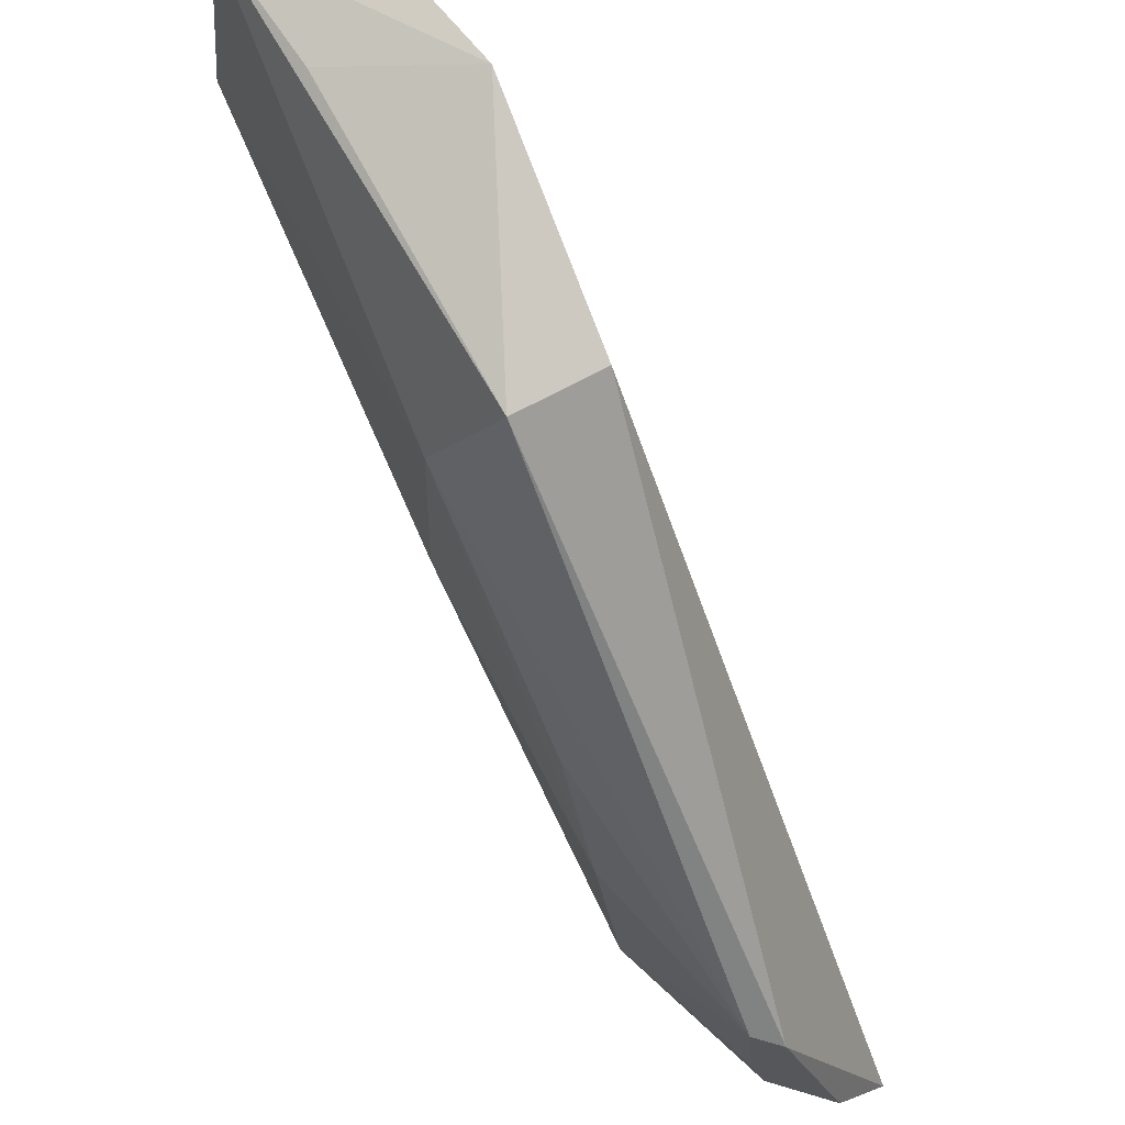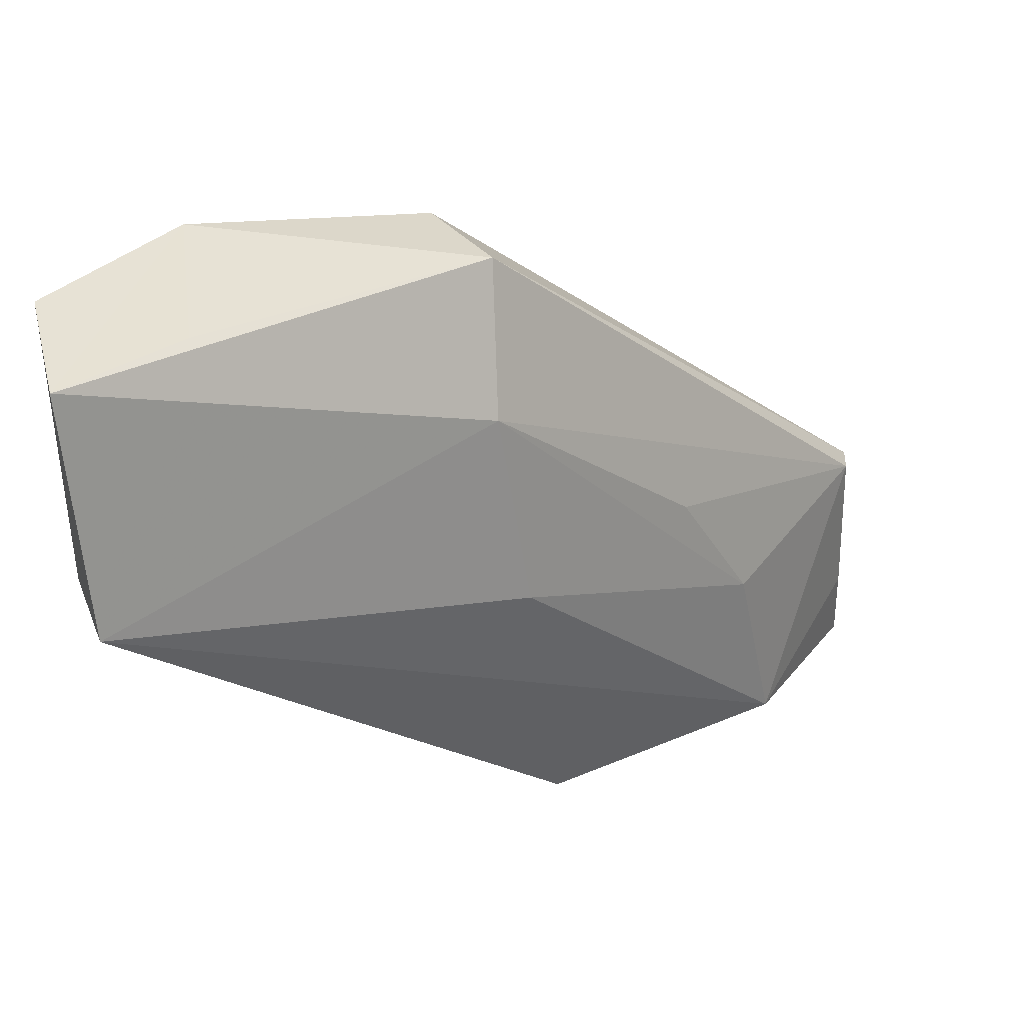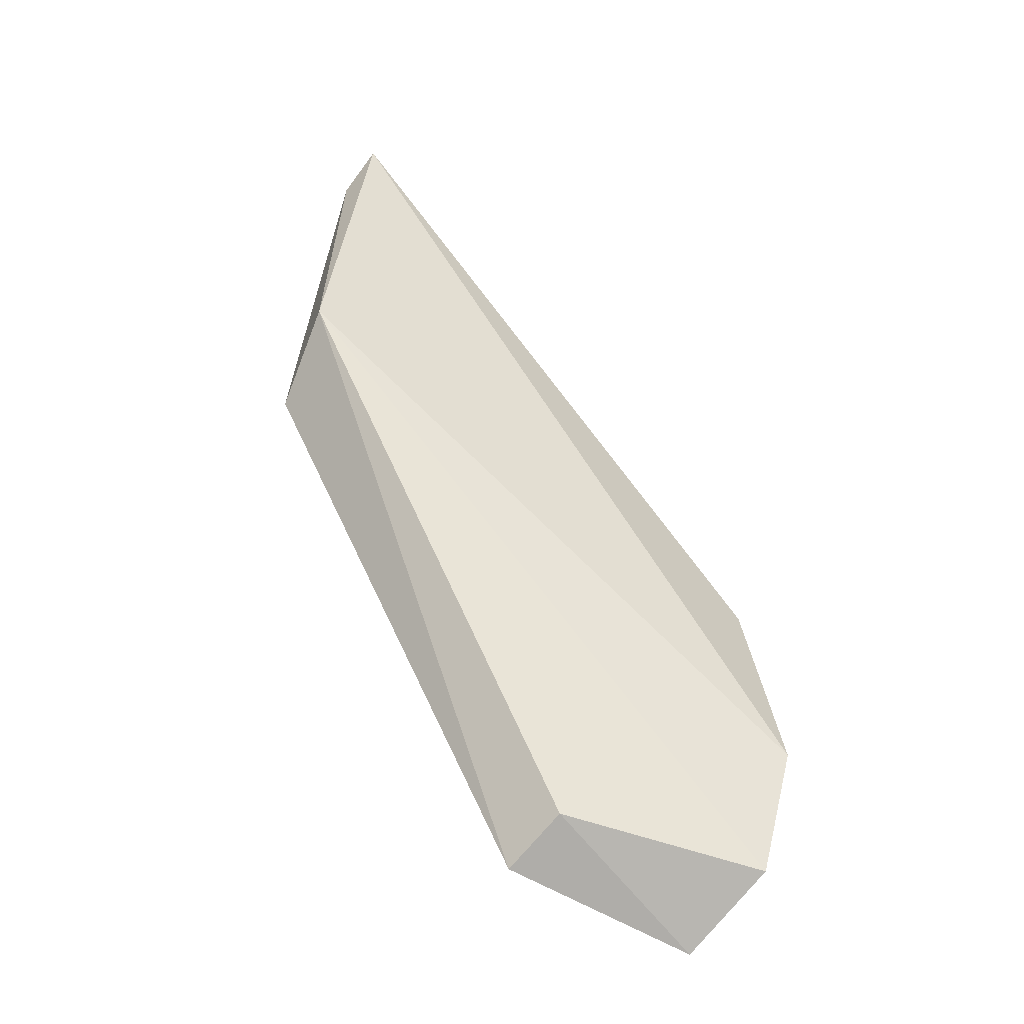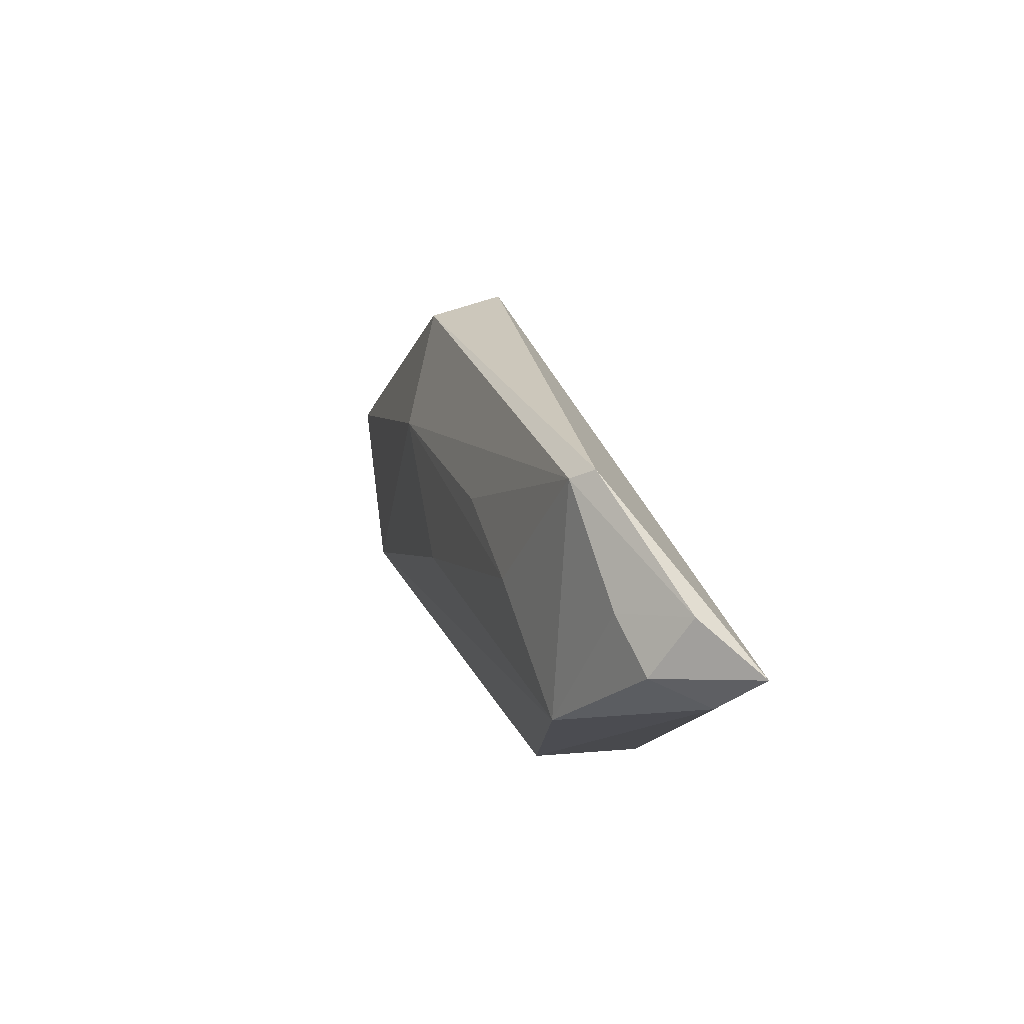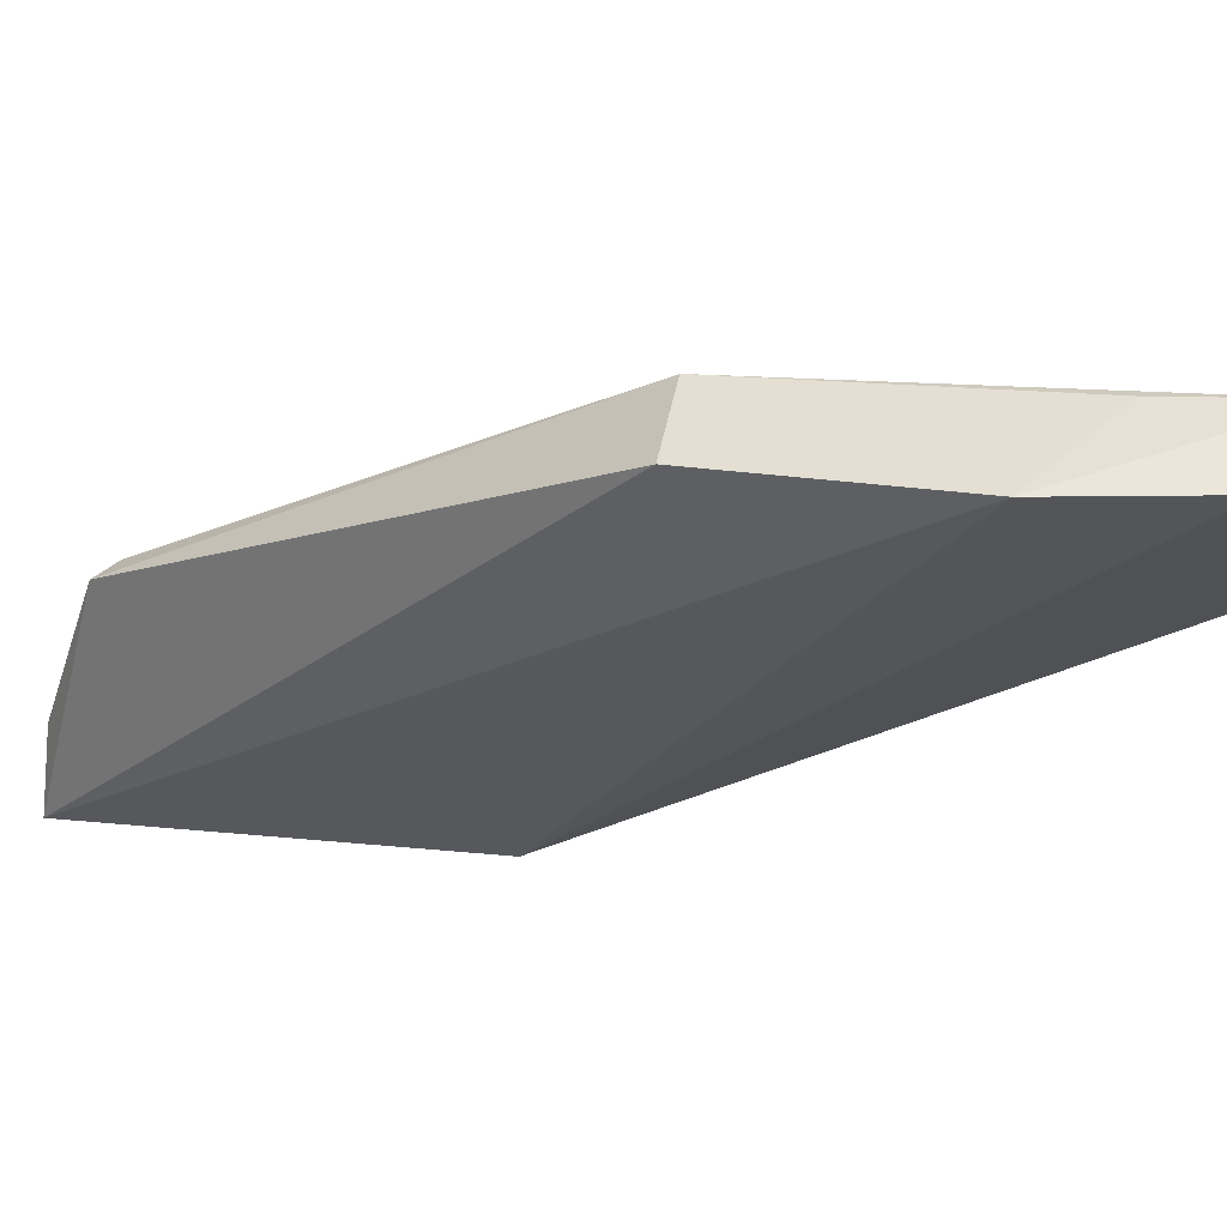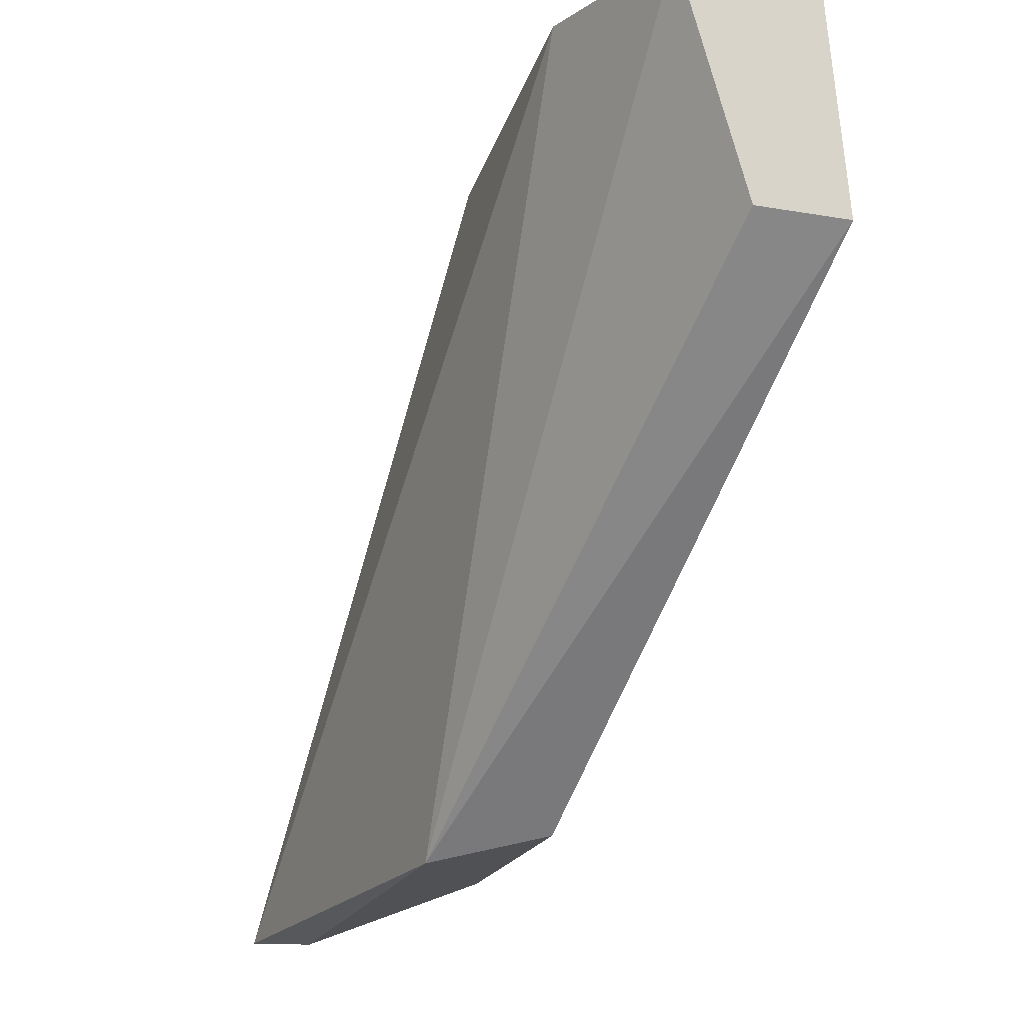
<metadata>
{"format":"obj","ext":"obj","renderer":"f3d","projection":"perspective","resolution":1024,"background":"white","views":[{"elev":72.7,"azim":-17.0,"up":"+Y"},{"elev":31.1,"azim":-119.7,"up":"+Y"},{"elev":-66.1,"azim":56.1,"up":"+Z"},{"elev":75.0,"azim":-13.8,"up":"+Z"},{"elev":57.1,"azim":110.3,"up":"+Y"},{"elev":-18.0,"azim":166.6,"up":"+Y"}]}
</metadata>
<code>
v -0.01551 0.04029 0.1102
v -0.01219 0.03564 0.1096
v -0.01924 0.07565 0.07676
v -0.03164 0.07731 0.04981
v -0.02543 0.03826 0.08167
v -0.02454 0.07857 0.05184
v -0.02036 0.05147 0.1063
v -0.02462 0.03815 0.09789
v -0.02057 0.07895 0.06152
v -0.0282 0.06454 0.05139
v -0.02471 0.07498 0.0776
v -0.01868 0.05137 0.1074
v -0.01535 0.0352 0.1063
v -0.01895 0.0378 0.1075
v -0.03314 0.06386 0.05053
v -0.01848 0.03677 0.08388
v -0.02862 0.06725 0.07573
v -0.02901 0.07698 0.05805
v -0.01982 0.04233 0.1068
v -0.02539 0.04874 0.09504
v -0.02589 0.05609 0.09011
v -0.02932 0.05566 0.0774
f 9 3 2
f 9 6 4
f 10 4 6
f 11 3 9
f 12 7 1
f 12 1 2
f 12 2 3
f 12 11 7
f 12 3 11
f 13 8 5
f 14 8 13
f 14 13 2
f 14 2 1
f 15 5 8
f 15 4 10
f 16 15 10
f 16 5 15
f 16 13 5
f 16 2 13
f 16 9 2
f 16 10 6
f 16 6 9
f 17 7 11
f 17 11 4
f 17 4 15
f 18 11 9
f 18 9 4
f 18 4 11
f 19 14 1
f 19 1 7
f 19 7 8
f 19 8 14
f 20 8 7
f 21 20 7
f 21 7 17
f 21 17 20
f 22 20 17
f 22 17 15
f 22 15 8
f 22 8 20

</code>
